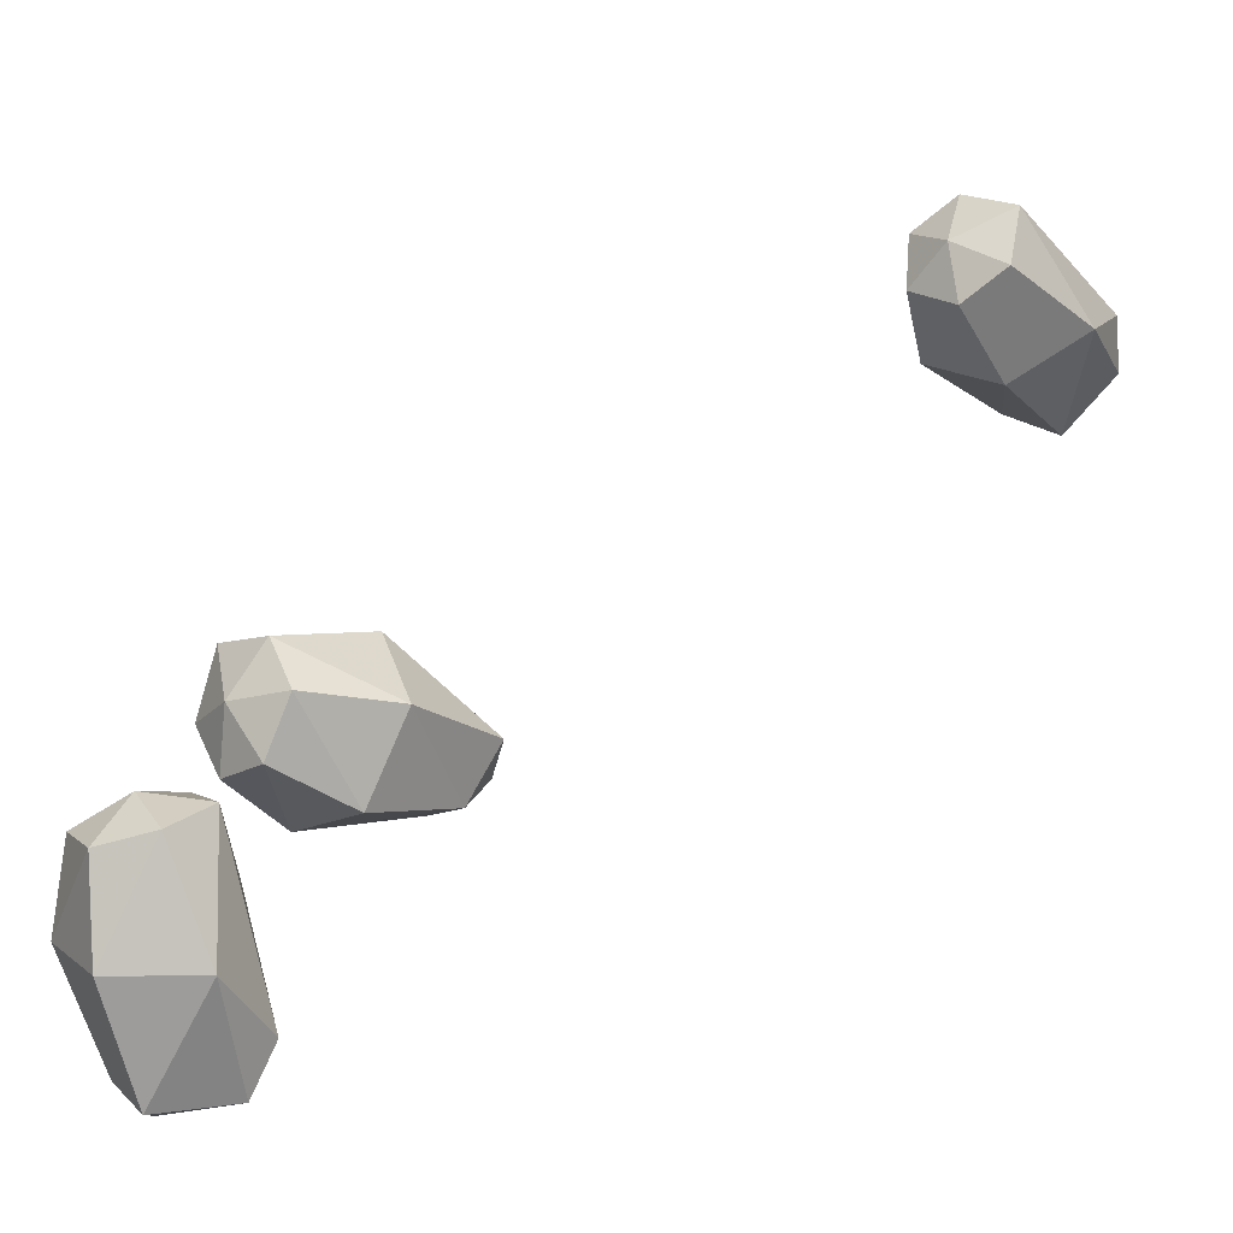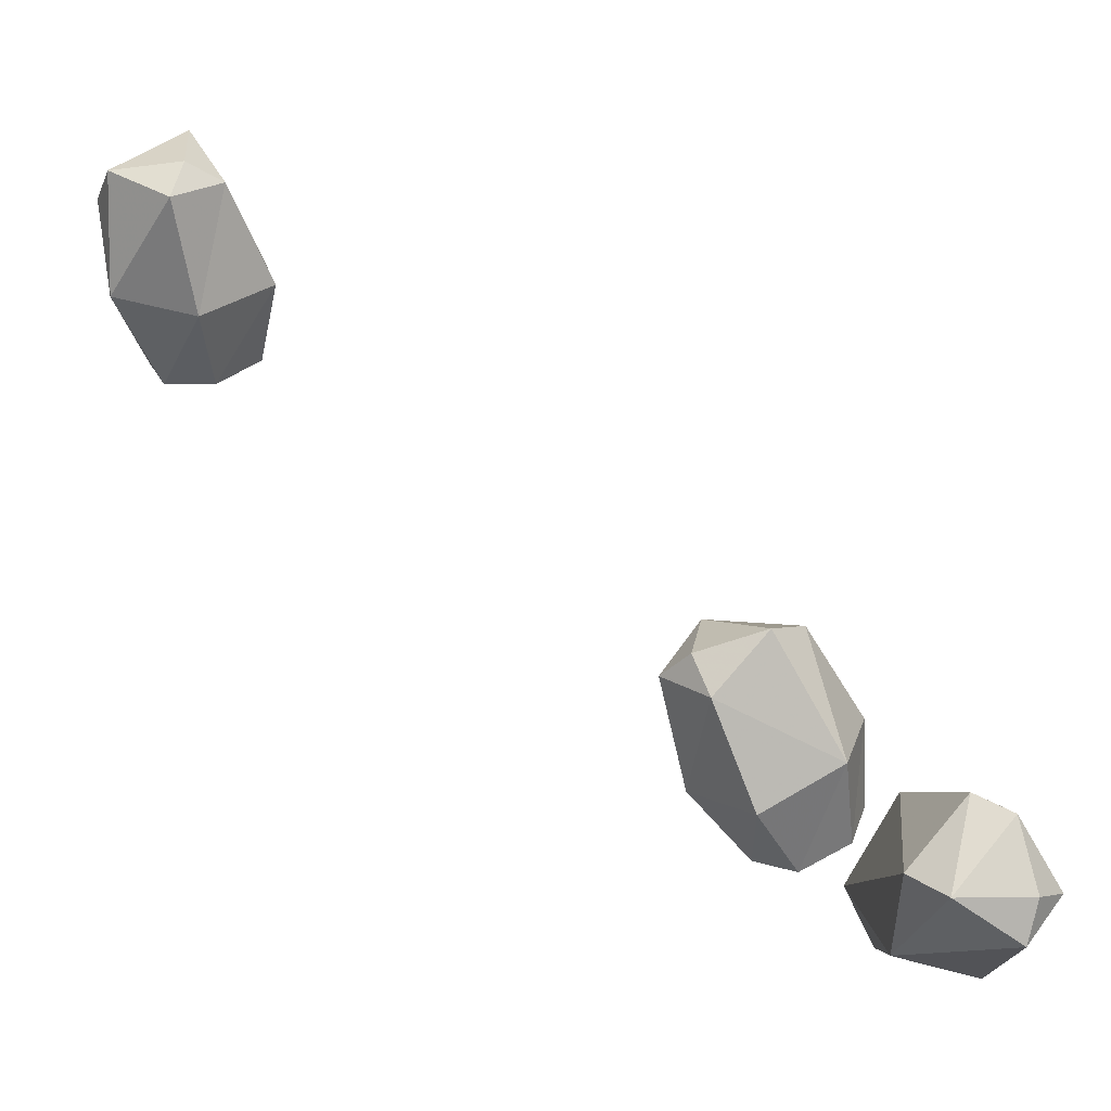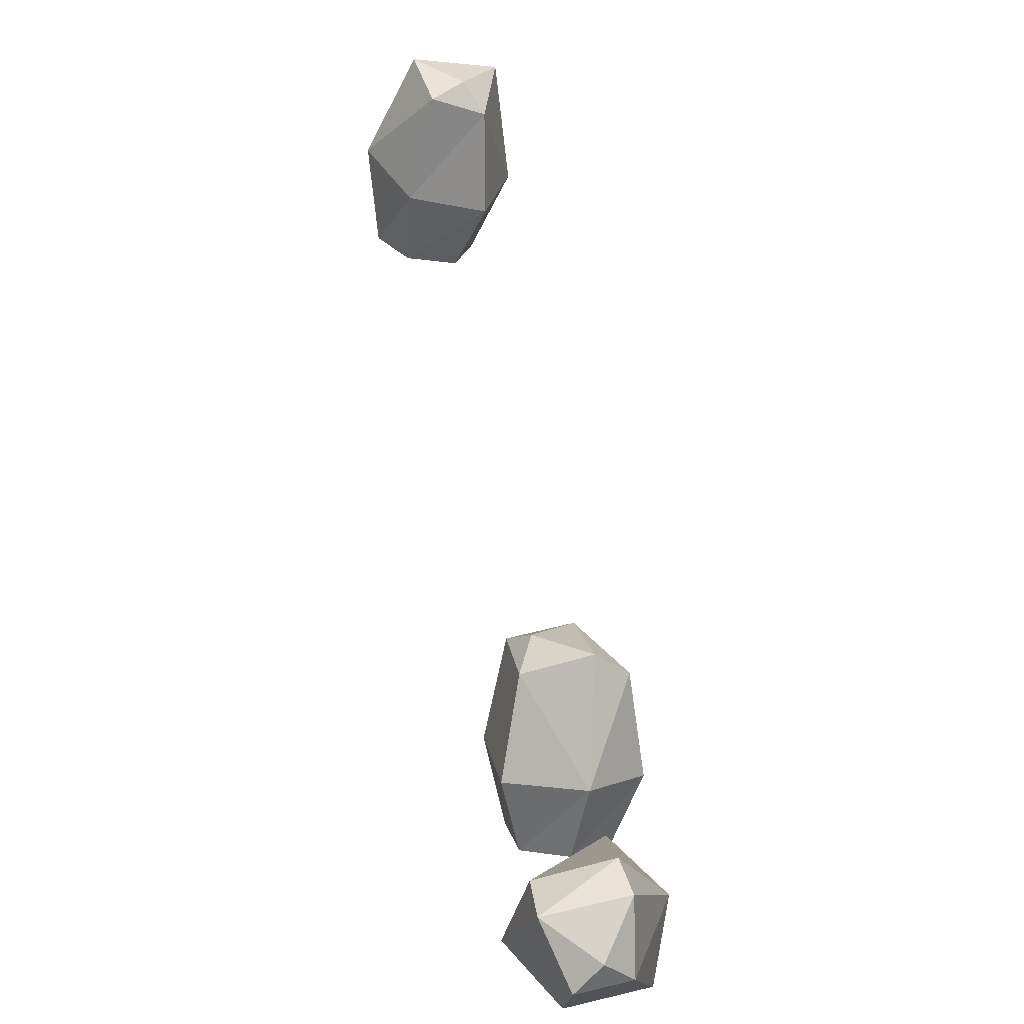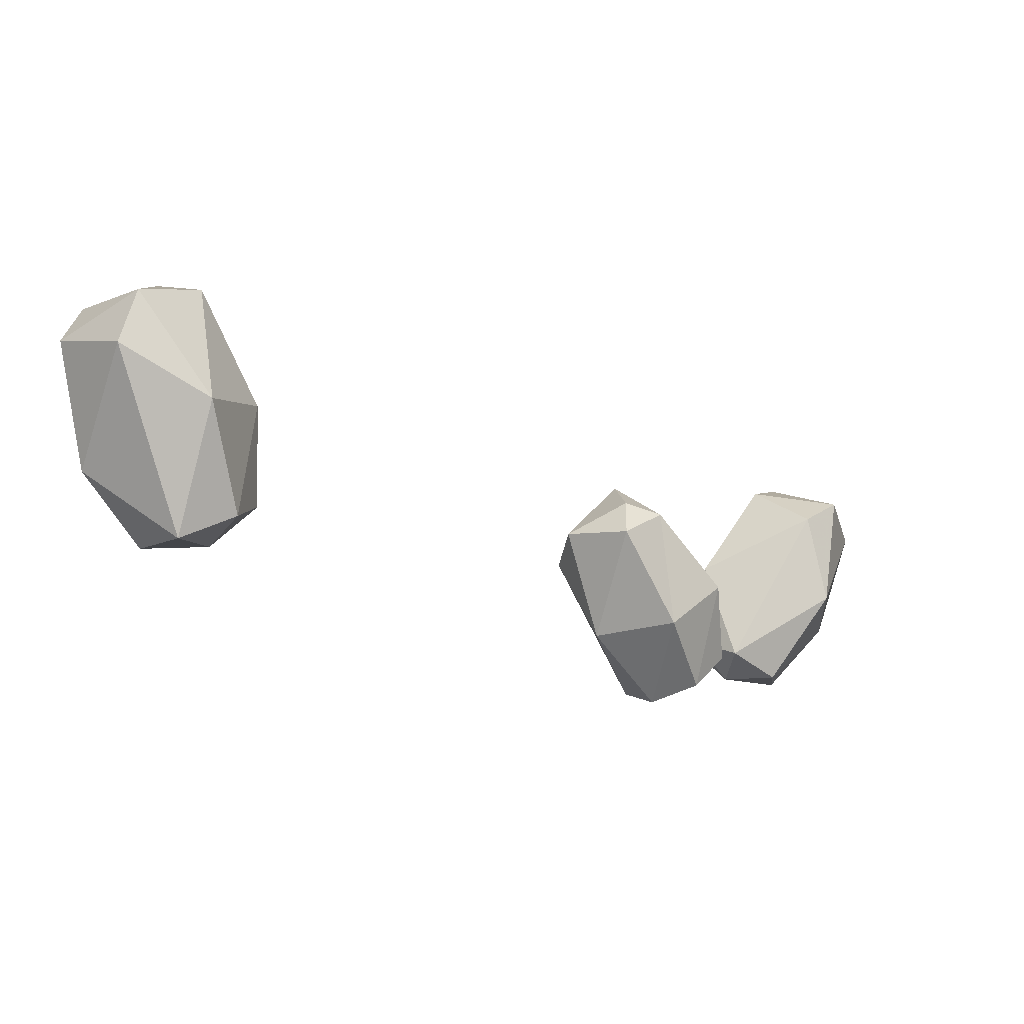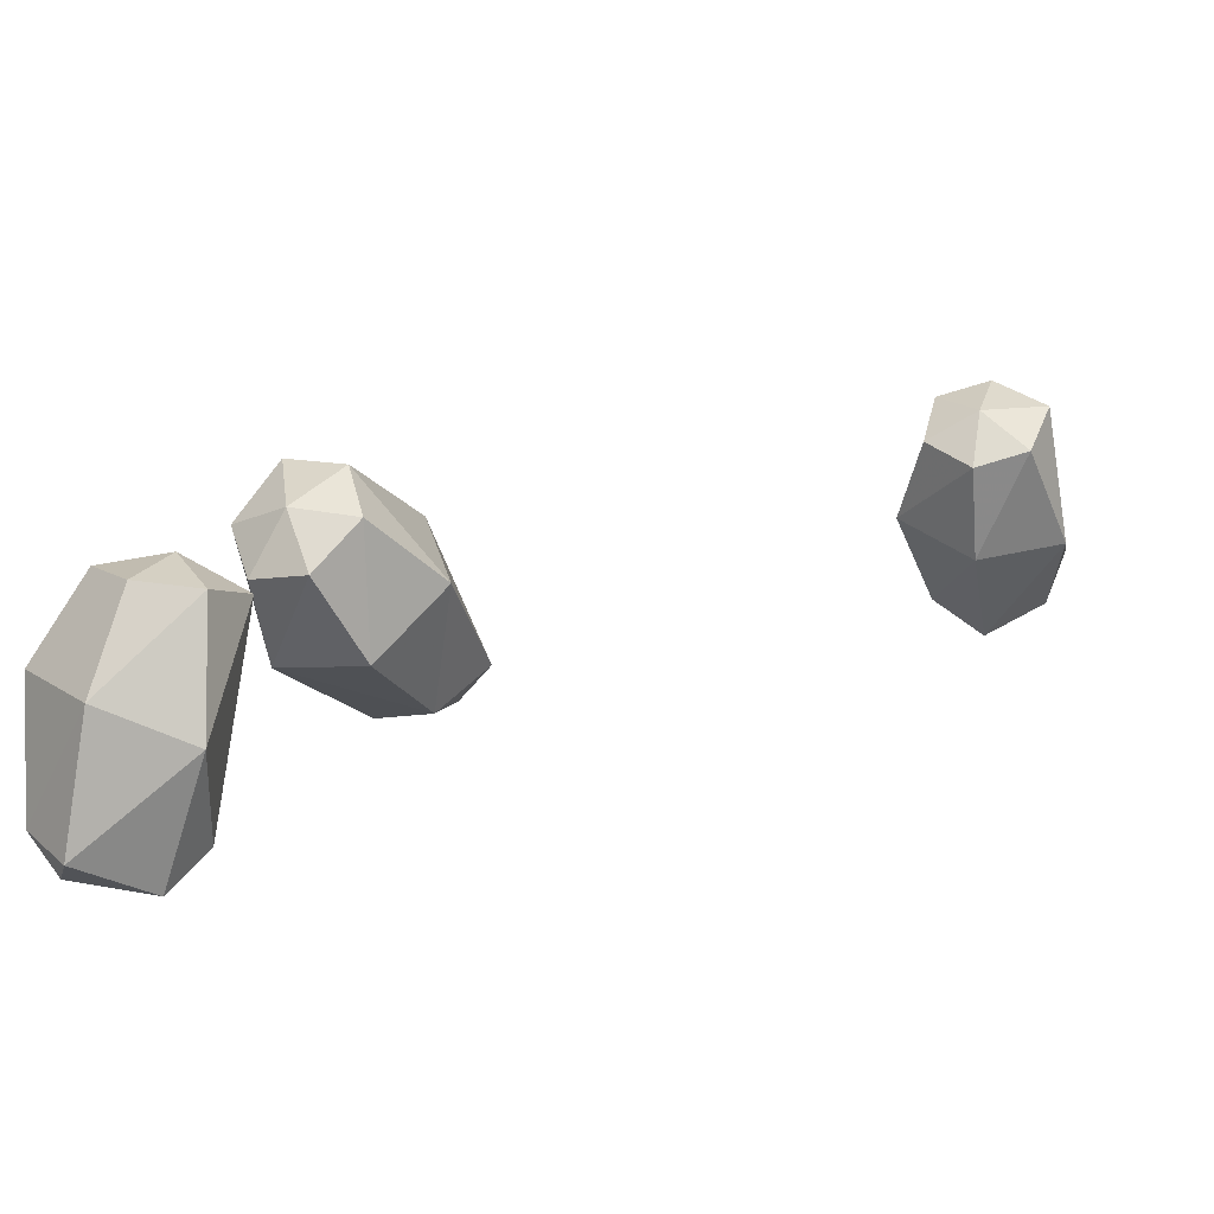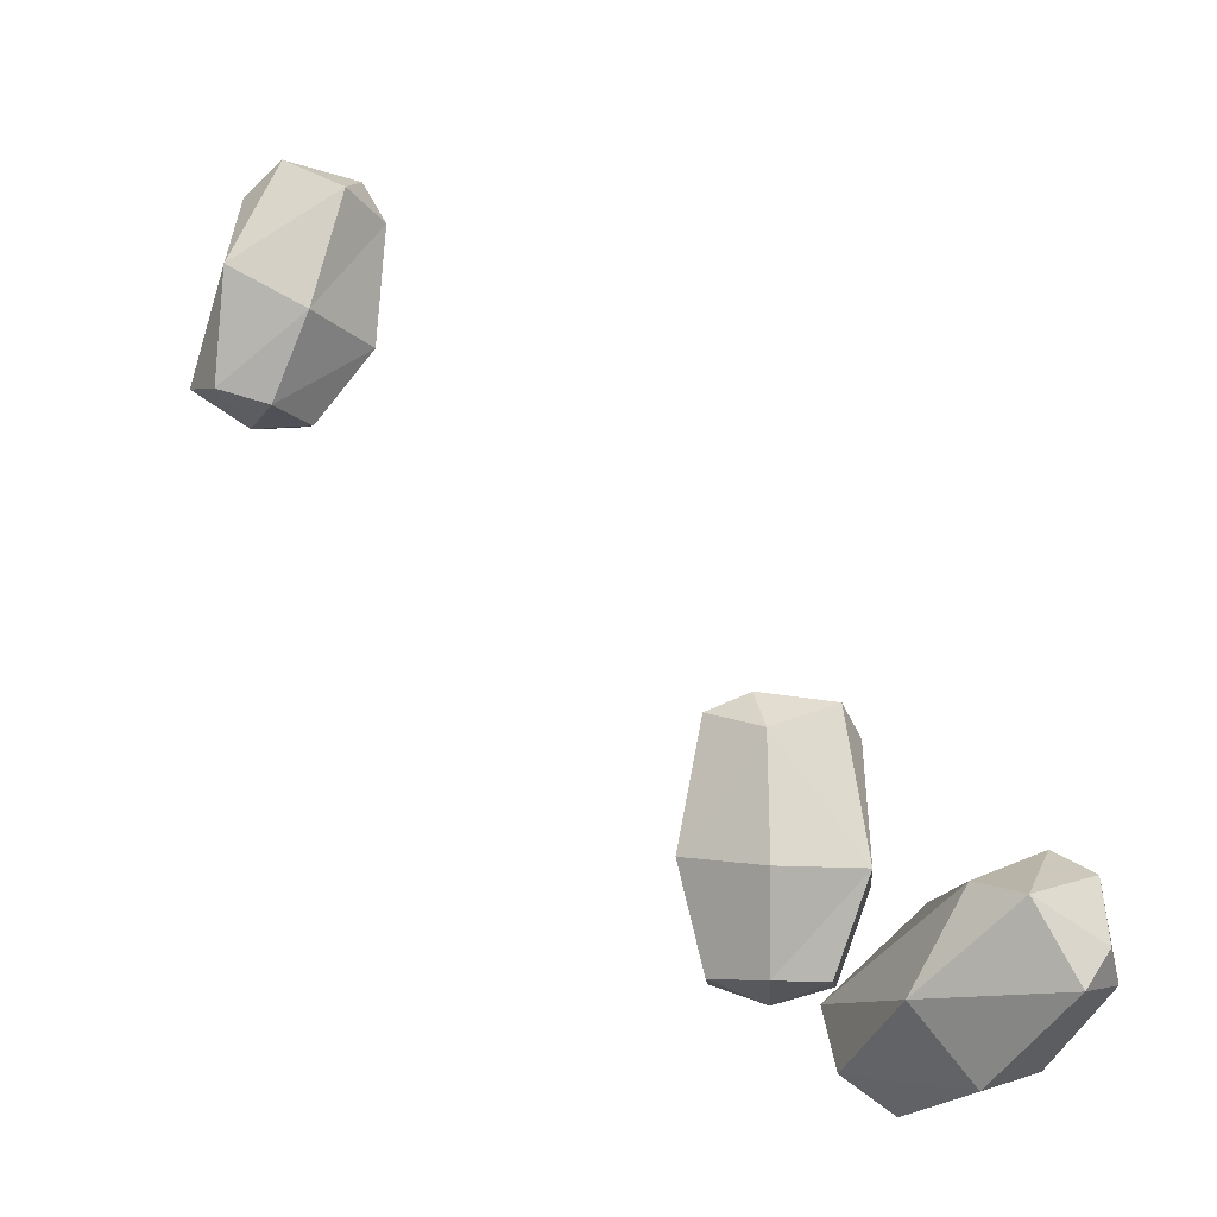
<metadata>
{"format":"obj","ext":"obj","renderer":"f3d","projection":"perspective","resolution":1024,"background":"white","views":[{"elev":-52.1,"azim":33.9,"up":"+Z"},{"elev":-39.4,"azim":-171.3,"up":"+Z"},{"elev":46.6,"azim":-142.8,"up":"+Y"},{"elev":4.9,"azim":91.2,"up":"+Y"},{"elev":-62.0,"azim":9.0,"up":"+Z"},{"elev":-76.5,"azim":161.9,"up":"+Z"}]}
</metadata>
<code>
v 1 -1.531 1
v 0.8672 -1.531 1.141
v 0.9062 -1.789 1.094
v 0.9844 -1.914 0.8906
v 0.9844 -1.641 0.8203
v 0.9453 -1.43 0.9688
v 0.7969 -1.469 1.109
v 0.7266 -1.758 1.07
v 0.7656 -1.938 0.9609
v 0.8828 -1.945 0.9844
v 0.8438 -1.945 0.8516
v 0.9297 -1.875 0.7812
v 0.7969 -1.664 0.7578
v 0.8047 -1.43 0.8672
v 0.7812 -1.422 0.9609
v 0.7109 -1.484 0.9531
v 0.6562 -1.719 0.8828
v 0.7266 -1.898 0.8438
v 0.8125 -1.867 0.7578
v -0.6484 -2.438 -0.3125
v -0.6094 -2.367 -0.2109
v -0.7109 -2.188 -0.25
v -0.7734 -2.312 -0.3906
v -0.5703 -2.453 -0.4141
v -0.5156 -2.43 -0.2891
v -0.4922 -2.328 -0.2109
v -0.5312 -2.141 -0.2344
v -0.6562 -1.953 -0.375
v -0.7344 -1.953 -0.4297
v -0.8047 -2.094 -0.5156
v -0.6484 -2.32 -0.5469
v -0.4531 -2.414 -0.4062
v -0.4062 -2.344 -0.3047
v -0.5234 -2.008 -0.5
v -0.6016 -1.977 -0.5781
v -0.7578 -2.023 -0.5625
v -0.7266 -2.086 -0.625
v -0.4844 -2.211 -0.5469
v -0.4297 -2.328 -0.2188
v -0.3203 -2.344 -0.2656
v -0.3516 -2.422 -0.1641
v -0.4609 -2.375 -0.1016
v -0.4766 -2.211 -0.007812
v -0.4375 -2.133 -0.1641
v -0.2578 -2.156 -0.25
v -0.2266 -2.398 -0.1953
v -0.25 -2.445 -0.08594
v -0.3672 -2.445 -0.02344
v -0.2578 -2.102 0.1484
v -0.3828 -1.977 0.05469
v -0.3203 -1.914 0.007812
v -0.1953 -1.969 -0.1016
v -0.1172 -2.227 -0.1328
v -0.1641 -2.266 0.05469
v -0.1797 -2.016 0.125
v -0.1641 -1.938 -0.01562
v -0.09375 -2 -0.01562
f 1 2 3
f 1 5 6
f 1 6 2
f 2 6 7
f 2 7 8
f 2 8 3
f 5 13 14
f 5 14 6
f 7 16 8
f 8 16 17
f 13 17 16
f 13 16 14
f 22 27 28
f 22 28 29
f 22 29 30
f 22 30 23
f 23 30 31
f 27 34 28
f 28 34 35
f 30 37 31
f 31 37 38
f 34 38 35
f 35 38 37
f 43 49 50
f 43 50 44
f 44 50 51
f 44 51 52
f 44 52 45
f 45 52 53
f 49 54 55
f 49 55 50
f 52 57 53
f 53 57 54
f 54 57 55
f 1 3 4
f 1 4 5
f 3 8 9
f 3 9 10
f 3 10 4
f 4 12 5
f 5 12 13
f 8 17 18
f 8 18 9
f 19 18 17
f 19 17 13
f 19 13 12
f 20 21 22
f 20 22 23
f 20 23 24
f 21 26 27
f 21 27 22
f 23 31 24
f 24 31 32
f 26 33 27
f 27 33 34
f 31 38 32
f 32 38 33
f 33 38 34
f 39 42 43
f 39 43 44
f 39 44 40
f 40 44 45
f 40 45 46
f 42 48 43
f 43 48 49
f 45 53 46
f 46 53 47
f 47 53 54
f 47 54 48
f 48 54 49
f 4 10 11
f 4 11 12
f 9 18 11
f 9 11 10
f 19 12 11
f 19 11 18
f 20 24 25
f 20 25 21
f 21 25 26
f 24 32 25
f 25 32 33
f 25 33 26
f 39 40 41
f 39 41 42
f 40 46 41
f 41 46 47
f 41 47 48
f 41 48 42
f 6 14 15
f 6 15 7
f 7 15 16
f 14 16 15
f 28 35 29
f 29 35 36
f 29 36 30
f 30 36 37
f 35 37 36
f 50 55 51
f 51 55 56
f 51 56 52
f 52 56 57
f 55 57 56

</code>
